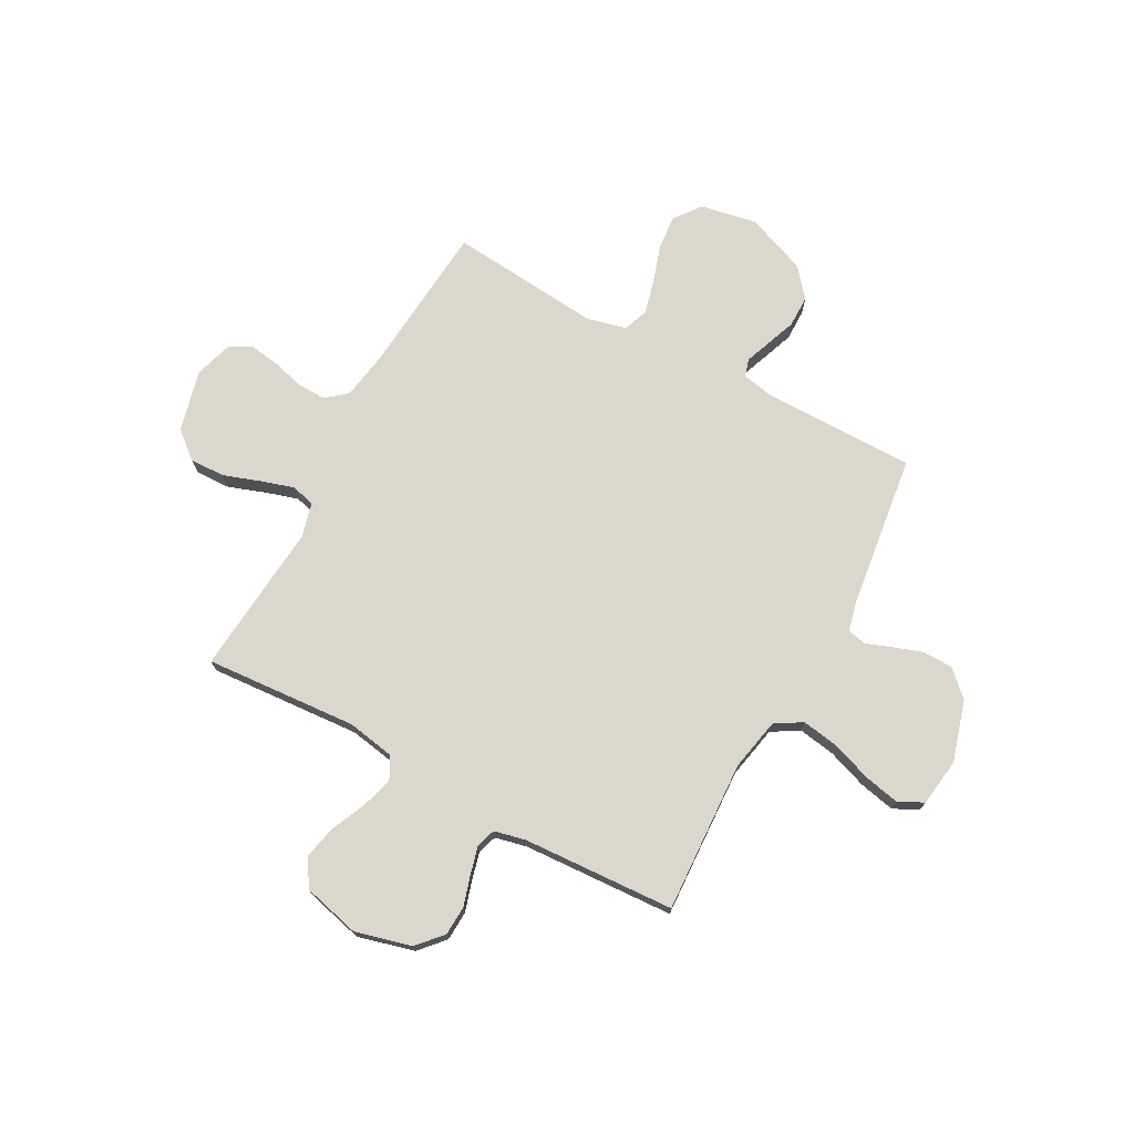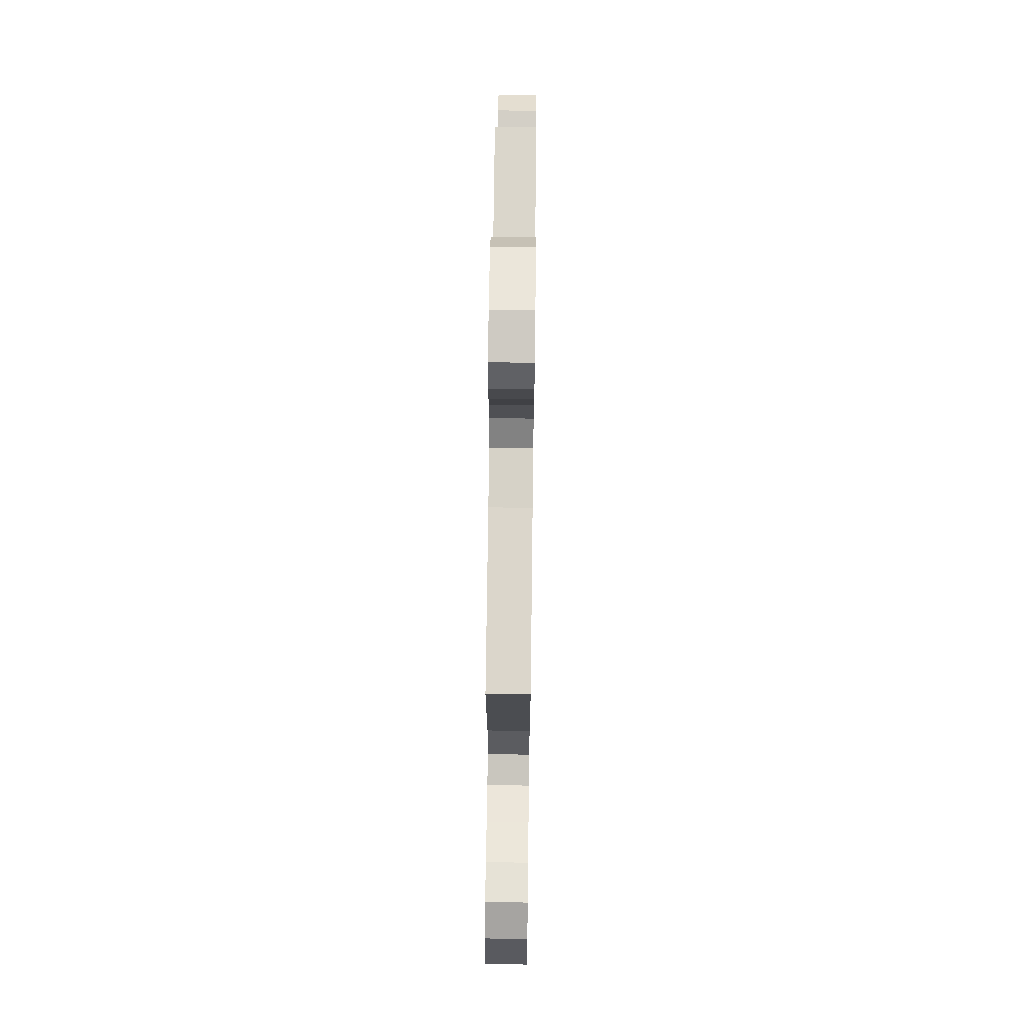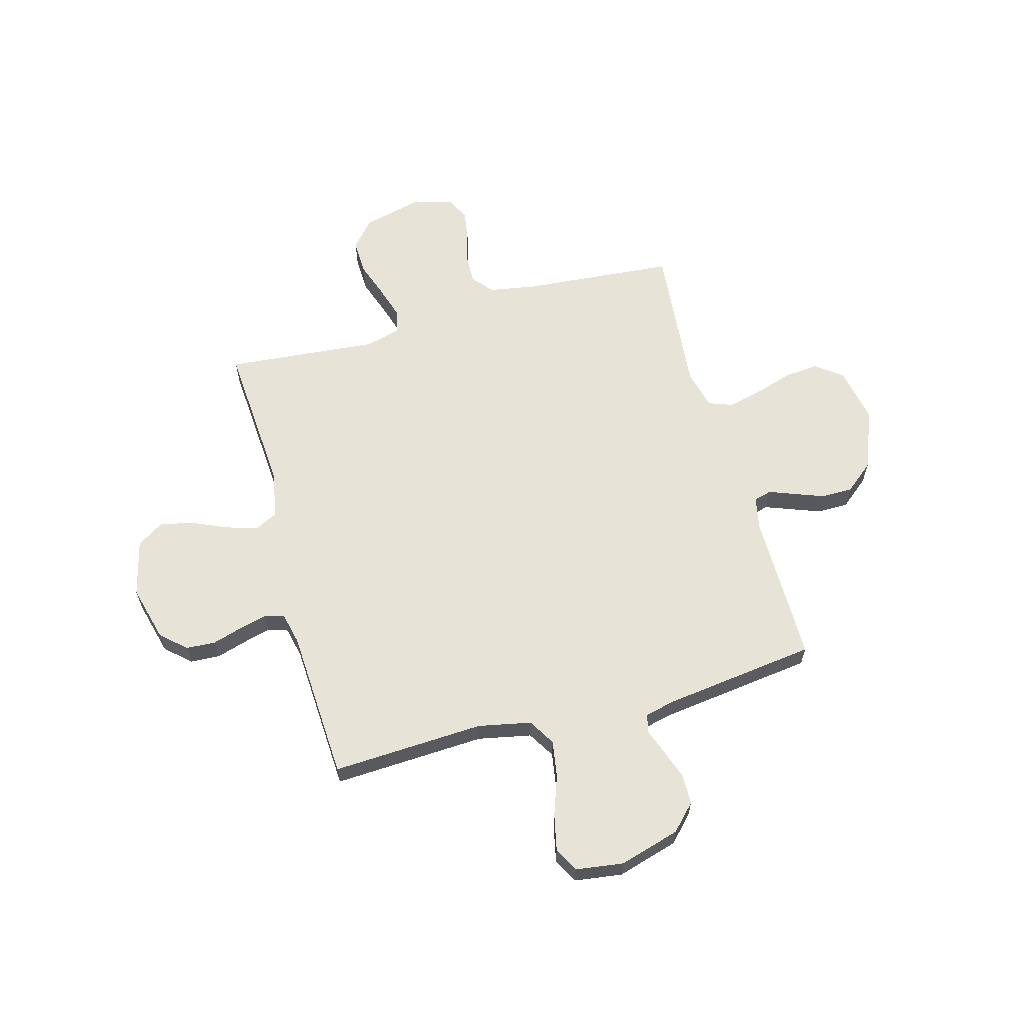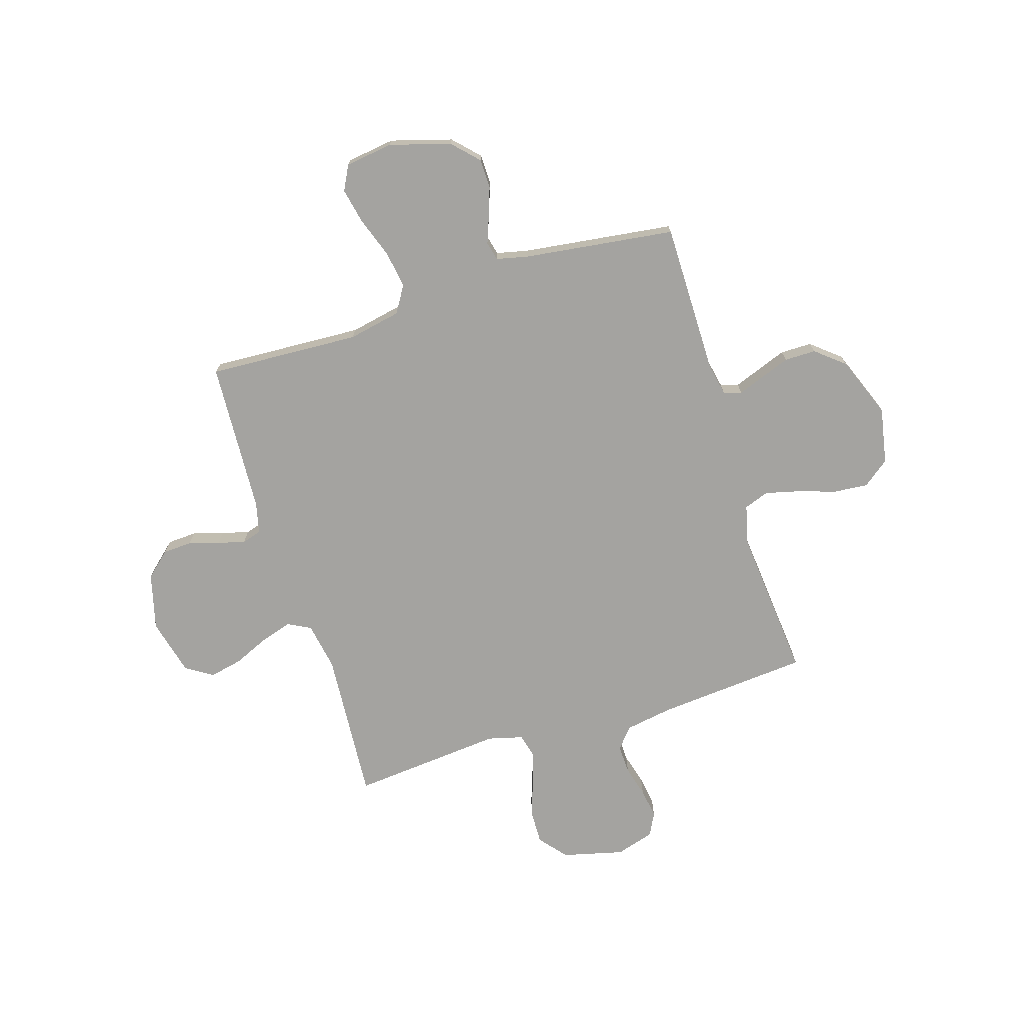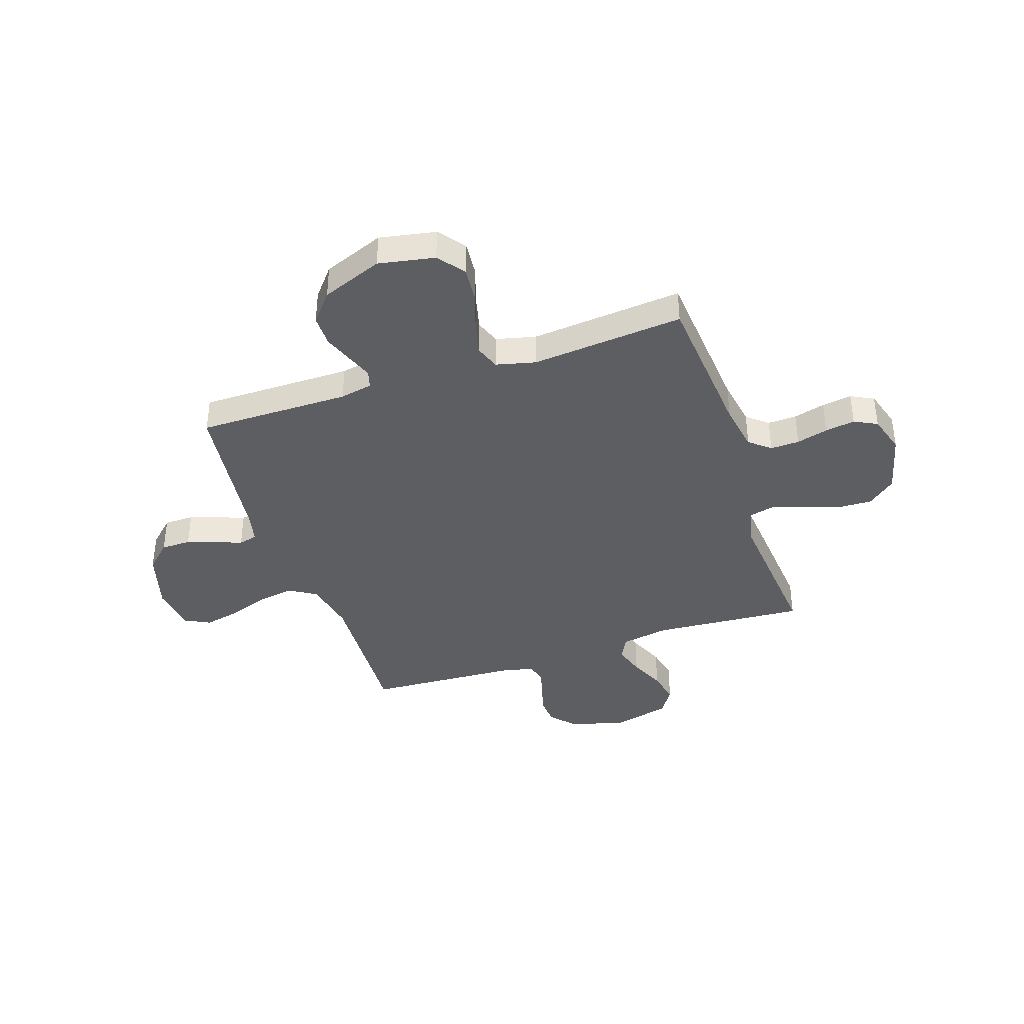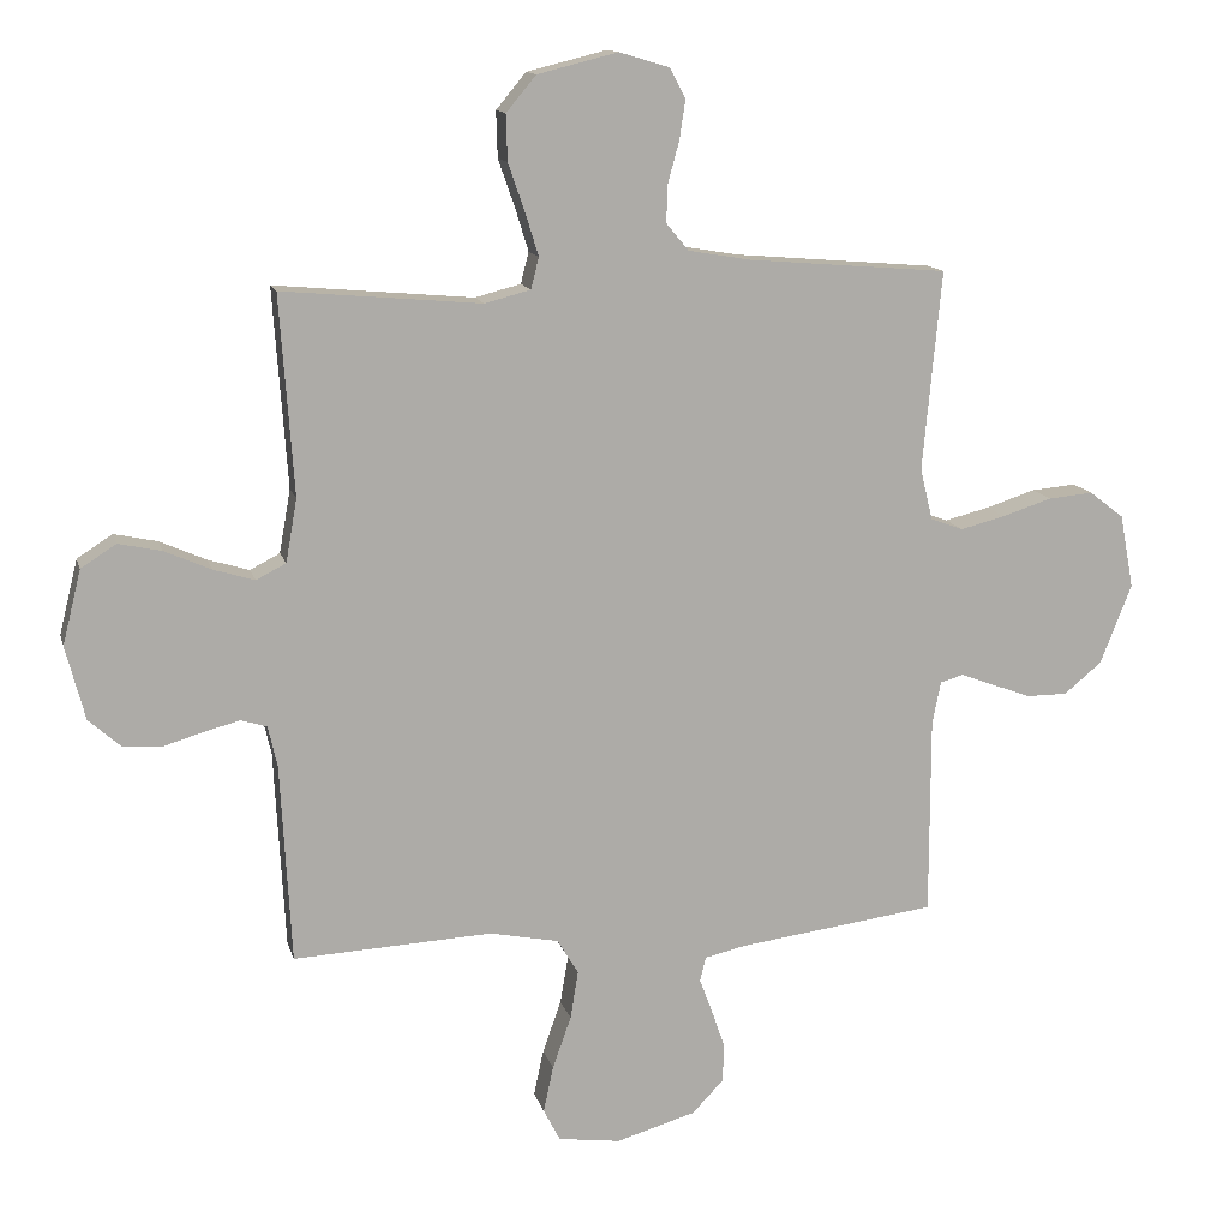
<metadata>
{"format":"obj","ext":"obj","renderer":"f3d","projection":"perspective","resolution":1024,"background":"white","views":[{"elev":73.1,"azim":118.4,"up":"+Y"},{"elev":68.9,"azim":-89.3,"up":"+Z"},{"elev":62.0,"azim":164.6,"up":"+Y"},{"elev":-72.8,"azim":-162.7,"up":"+Y"},{"elev":-39.1,"azim":-71.5,"up":"+Y"},{"elev":13.3,"azim":166.2,"up":"+Z"}]}
</metadata>
<code>
v -0.5 0.07 0.5
v -0.2 0.07 0.525
v -0.105 0.07 0.541
v -0.071 0.07 0.582
v -0.073 0.07 0.639
v -0.09 0.07 0.701
v -0.099 0.07 0.76
v -0.076 0.07 0.805
v 0 0.07 0.828
v 0.121 0.07 0.798
v 0.166 0.07 0.744
v 0.164 0.07 0.675
v 0.139 0.07 0.603
v 0.119 0.07 0.538
v 0.131 0.07 0.491
v 0.2 0.07 0.473
v 0.5 0.07 0.5
v 0.479 0.07 0.2
v 0.496 0.07 0.105
v 0.541 0.07 0.082
v 0.603 0.07 0.101
v 0.673 0.07 0.132
v 0.738 0.07 0.146
v 0.791 0.07 0.112
v 0.819 0.07 0
v 0.79 0.07 -0.111
v 0.741 0.07 -0.155
v 0.683 0.07 -0.158
v 0.623 0.07 -0.14
v 0.569 0.07 -0.126
v 0.53 0.07 -0.138
v 0.516 0.07 -0.2
v 0.5 0.07 -0.5
v 0.2 0.07 -0.485
v 0.096 0.07 -0.506
v 0.064 0.07 -0.559
v 0.076 0.07 -0.632
v 0.104 0.07 -0.711
v 0.119 0.07 -0.781
v 0.094 0.07 -0.83
v 0 0.07 -0.843
v -0.12 0.07 -0.808
v -0.168 0.07 -0.758
v -0.169 0.07 -0.699
v -0.149 0.07 -0.641
v -0.13 0.07 -0.59
v -0.139 0.07 -0.553
v -0.2 0.07 -0.539
v -0.5 0.07 -0.5
v -0.5 0.07 -0.2
v -0.513 0.07 -0.136
v -0.548 0.07 -0.126
v -0.598 0.07 -0.145
v -0.657 0.07 -0.167
v -0.719 0.07 -0.167
v -0.776 0.07 -0.12
v -0.823 0.07 0
v -0.802 0.07 0.111
v -0.75 0.07 0.151
v -0.682 0.07 0.145
v -0.608 0.07 0.121
v -0.54 0.07 0.104
v -0.491 0.07 0.122
v -0.472 0.07 0.2
v -0.5 0 0.5
v -0.2 0 0.525
v -0.105 0 0.541
v -0.071 0 0.582
v -0.073 0 0.639
v -0.09 0 0.701
v -0.099 0 0.76
v -0.076 0 0.805
v 0 0 0.828
v 0.121 0 0.798
v 0.166 0 0.744
v 0.164 0 0.675
v 0.139 0 0.603
v 0.119 0 0.538
v 0.131 0 0.491
v 0.2 0 0.473
v 0.5 0 0.5
v 0.479 0 0.2
v 0.496 0 0.105
v 0.541 0 0.082
v 0.603 0 0.101
v 0.673 0 0.132
v 0.738 0 0.146
v 0.791 0 0.112
v 0.819 0 0
v 0.79 0 -0.111
v 0.741 0 -0.155
v 0.683 0 -0.158
v 0.623 0 -0.14
v 0.569 0 -0.126
v 0.53 0 -0.138
v 0.516 0 -0.2
v 0.5 0 -0.5
v 0.2 0 -0.485
v 0.096 0 -0.506
v 0.064 0 -0.559
v 0.076 0 -0.632
v 0.104 0 -0.711
v 0.119 0 -0.781
v 0.094 0 -0.83
v 0 0 -0.843
v -0.12 0 -0.808
v -0.168 0 -0.758
v -0.169 0 -0.699
v -0.149 0 -0.641
v -0.13 0 -0.59
v -0.139 0 -0.553
v -0.2 0 -0.539
v -0.5 0 -0.5
v -0.5 0 -0.2
v -0.513 0 -0.136
v -0.548 0 -0.126
v -0.598 0 -0.145
v -0.657 0 -0.167
v -0.719 0 -0.167
v -0.776 0 -0.12
v -0.823 0 0
v -0.802 0 0.111
v -0.75 0 0.151
v -0.682 0 0.145
v -0.608 0 0.121
v -0.54 0 0.104
v -0.491 0 0.122
v -0.472 0 0.2
f 59 60 61
f 58 59 61
f 57 58 61
f 56 57 61
f 55 56 61
f 54 55 61
f 53 54 61
f 52 53 61
f 51 52 61 62
f 50 51 62 63
f 50 63 64
f 49 50 64
f 48 49 64
f 44 45 46
f 43 44 46
f 42 43 46
f 41 42 46
f 40 41 46
f 39 40 46
f 38 39 46
f 37 38 46
f 36 37 46 47
f 64 1 2
f 48 64 2
f 47 48 2
f 36 47 2
f 35 36 2
f 27 28 29
f 26 27 29
f 25 26 29
f 24 25 29
f 23 24 29
f 22 23 29
f 21 22 29
f 20 21 29 30
f 19 20 30 31
f 16 17 18
f 19 31 32
f 18 19 32
f 16 18 32
f 15 16 32
f 11 12 13
f 10 11 13
f 9 10 13
f 8 9 13
f 7 8 13
f 6 7 13
f 5 6 13
f 4 5 13 14
f 3 4 14 15
f 3 15 32
f 2 3 32
f 35 2 32
f 34 35 32
f 32 33 34
f 125 124 123
f 125 123 122
f 125 122 121
f 125 121 120
f 125 120 119
f 125 119 118
f 125 118 117
f 125 117 116
f 126 125 116 115
f 127 126 115 114
f 128 127 114
f 128 114 113
f 128 113 112
f 110 109 108
f 110 108 107
f 110 107 106
f 110 106 105
f 110 105 104
f 110 104 103
f 110 103 102
f 110 102 101
f 111 110 101 100
f 66 65 128
f 66 128 112
f 66 112 111
f 66 111 100
f 66 100 99
f 93 92 91
f 93 91 90
f 93 90 89
f 93 89 88
f 93 88 87
f 93 87 86
f 93 86 85
f 94 93 85 84
f 95 94 84 83
f 82 81 80
f 96 95 83
f 96 83 82
f 96 82 80
f 96 80 79
f 77 76 75
f 77 75 74
f 77 74 73
f 77 73 72
f 77 72 71
f 77 71 70
f 77 70 69
f 78 77 69 68
f 79 78 68 67
f 96 79 67
f 96 67 66
f 96 66 99
f 96 99 98
f 98 97 96
f 1 65 66 2
f 2 66 67 3
f 3 67 68 4
f 4 68 69 5
f 5 69 70 6
f 6 70 71 7
f 7 71 72 8
f 8 72 73 9
f 9 73 74 10
f 10 74 75 11
f 11 75 76 12
f 12 76 77 13
f 13 77 78 14
f 14 78 79 15
f 15 79 80 16
f 16 80 81 17
f 17 81 82 18
f 18 82 83 19
f 19 83 84 20
f 20 84 85 21
f 21 85 86 22
f 22 86 87 23
f 23 87 88 24
f 24 88 89 25
f 25 89 90 26
f 26 90 91 27
f 27 91 92 28
f 28 92 93 29
f 29 93 94 30
f 30 94 95 31
f 31 95 96 32
f 32 96 97 33
f 33 97 98 34
f 34 98 99 35
f 35 99 100 36
f 36 100 101 37
f 37 101 102 38
f 38 102 103 39
f 39 103 104 40
f 40 104 105 41
f 41 105 106 42
f 42 106 107 43
f 43 107 108 44
f 44 108 109 45
f 45 109 110 46
f 46 110 111 47
f 47 111 112 48
f 48 112 113 49
f 49 113 114 50
f 50 114 115 51
f 51 115 116 52
f 52 116 117 53
f 53 117 118 54
f 54 118 119 55
f 55 119 120 56
f 56 120 121 57
f 57 121 122 58
f 58 122 123 59
f 59 123 124 60
f 60 124 125 61
f 61 125 126 62
f 62 126 127 63
f 63 127 128 64
f 64 128 65 1

</code>
